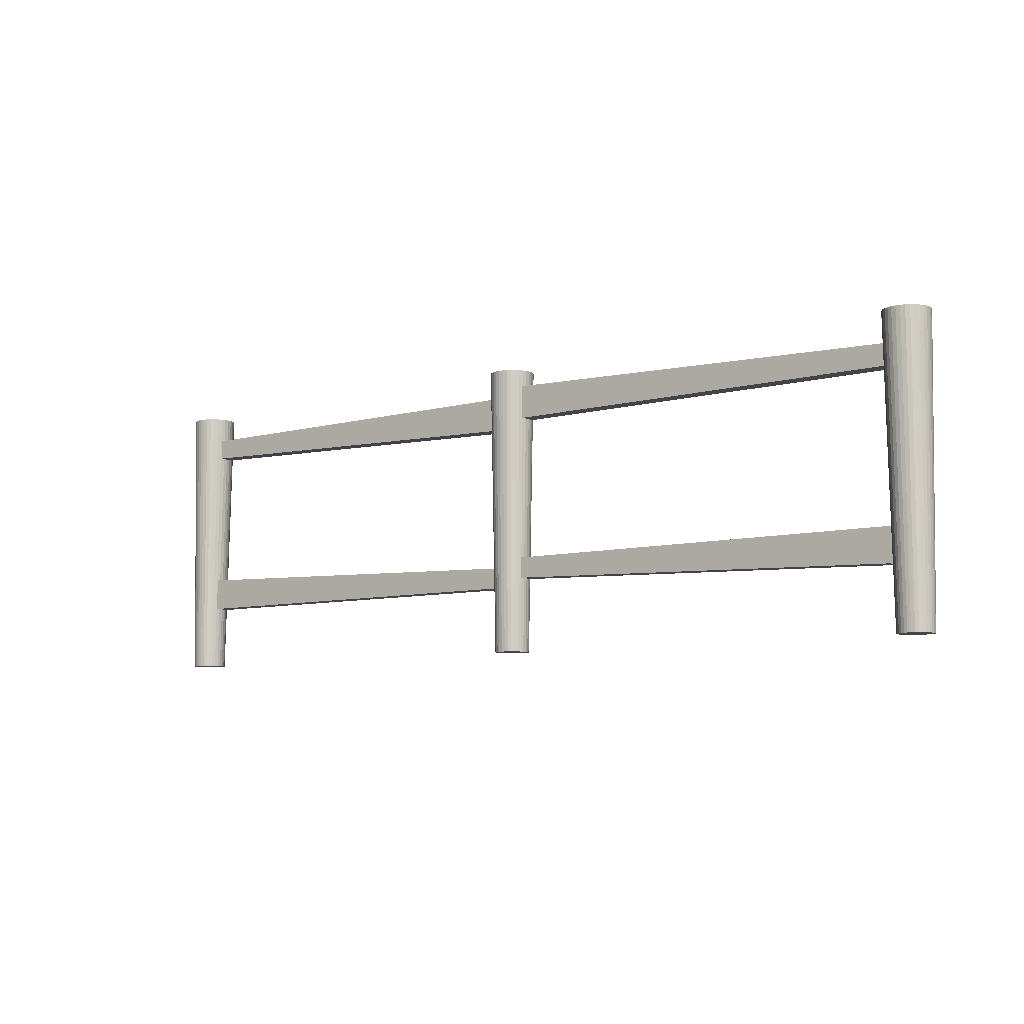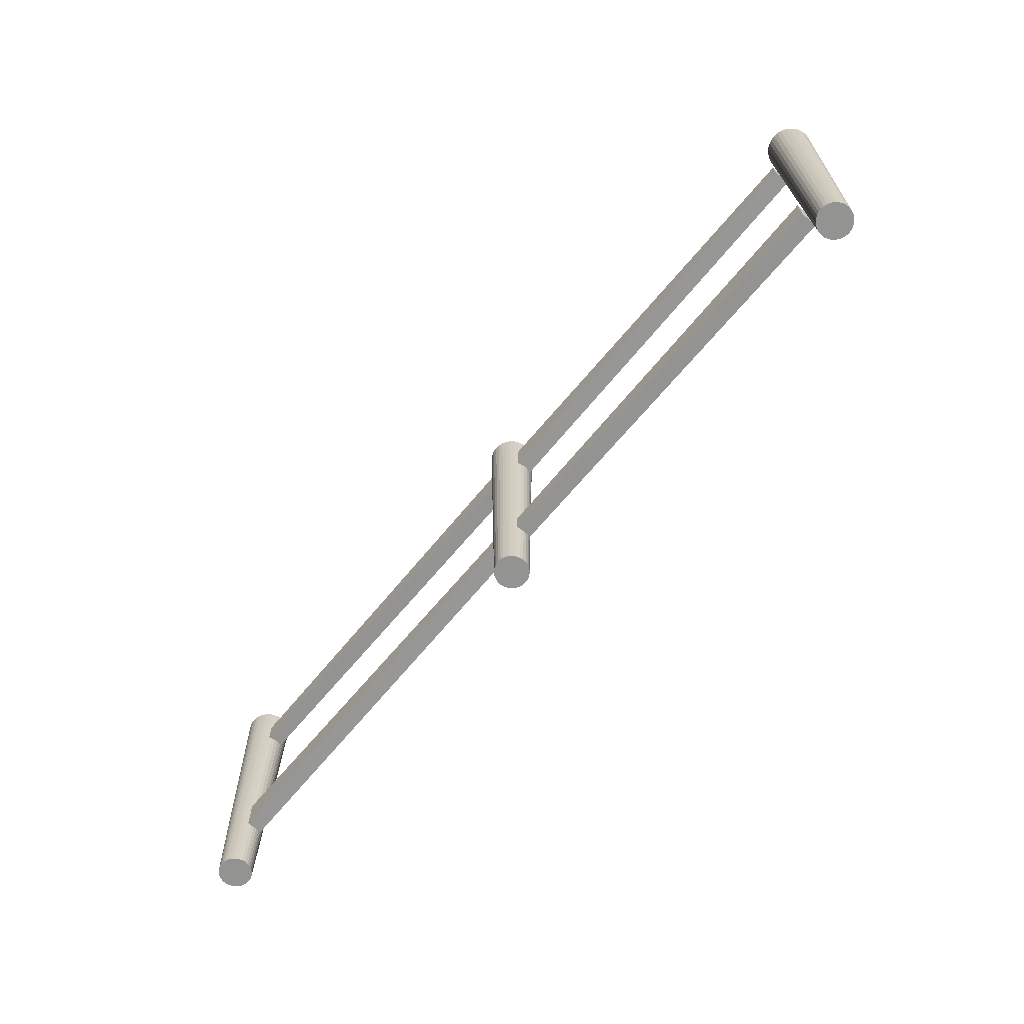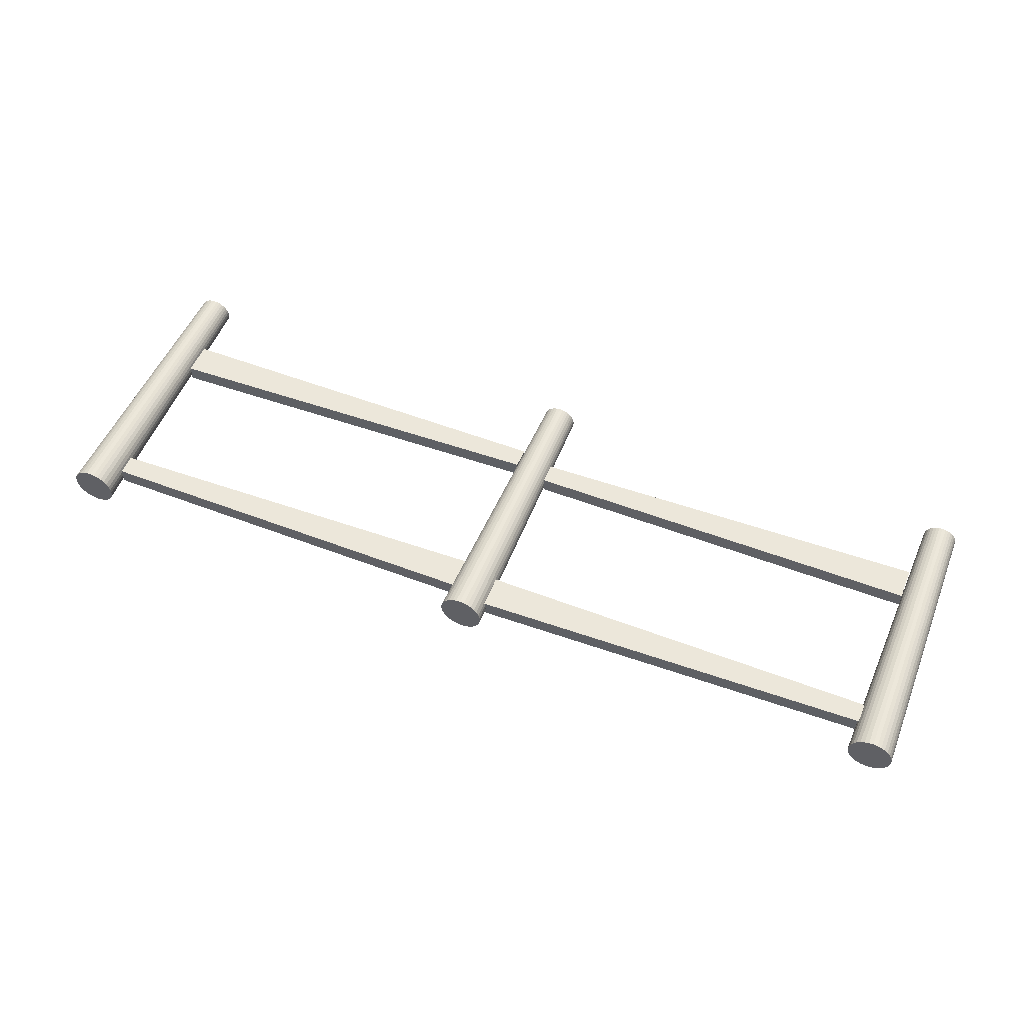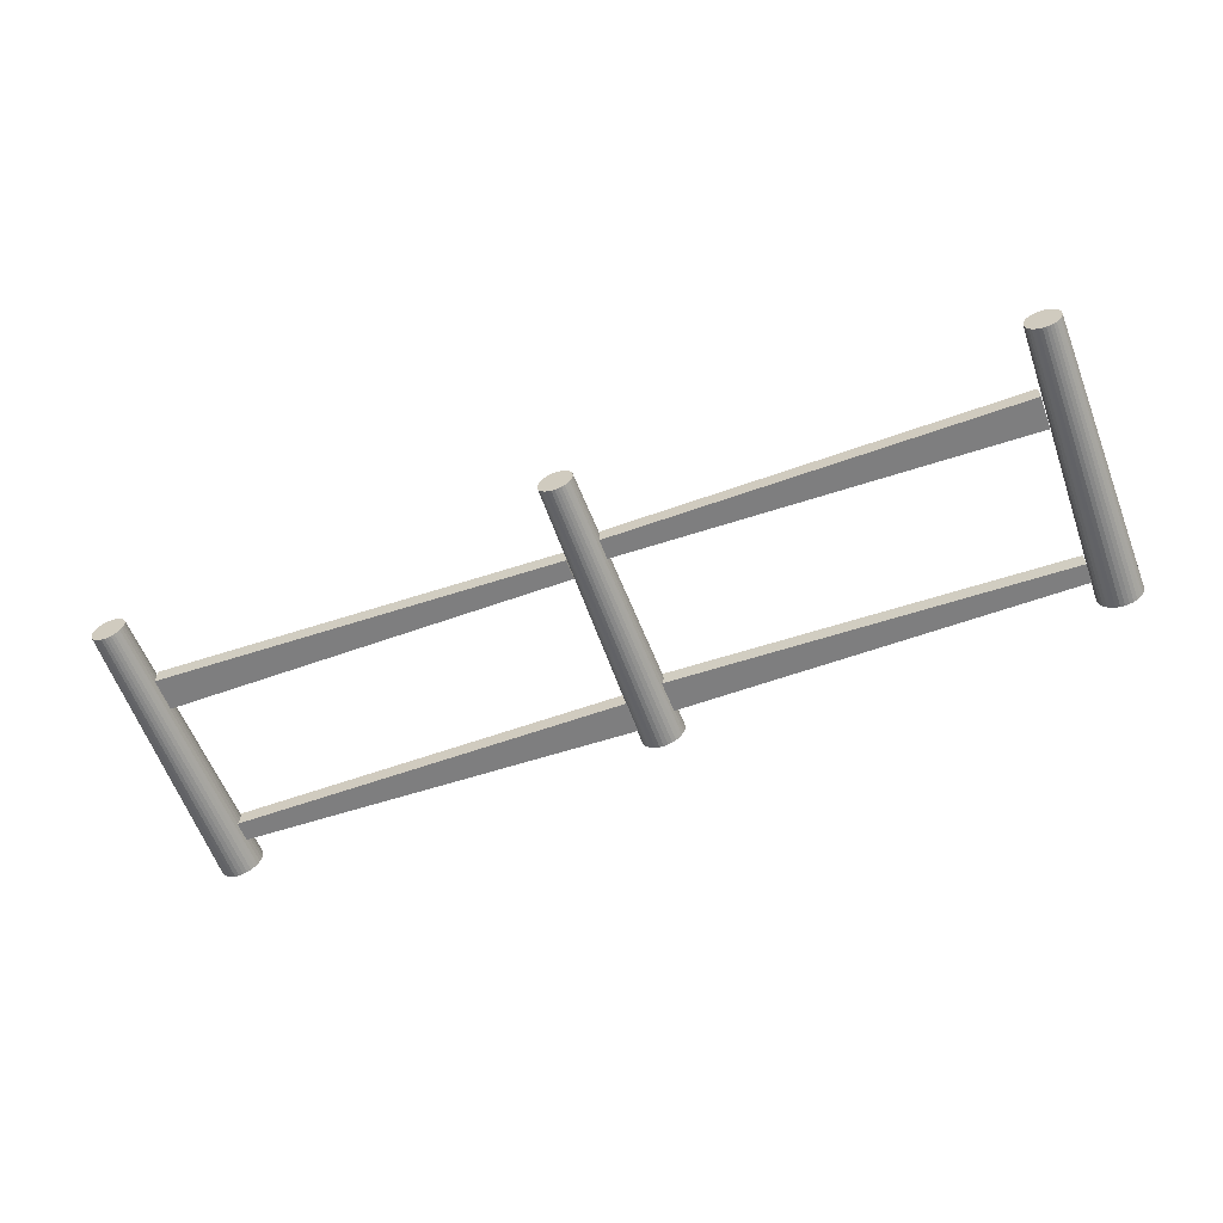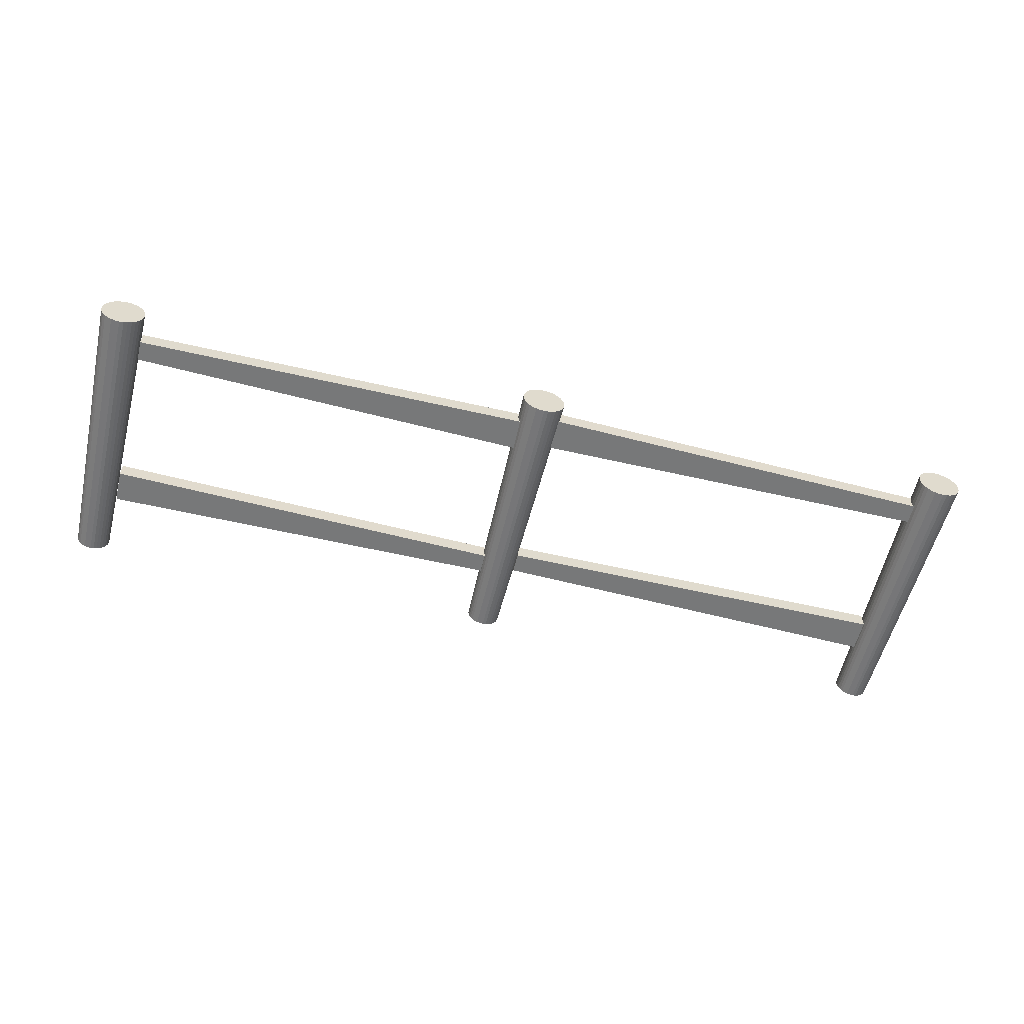
<metadata>
{"format":"obj","ext":"obj","renderer":"f3d","projection":"perspective","resolution":1024,"background":"white","views":[{"elev":-7.8,"azim":-142.2,"up":"+Y"},{"elev":-66.6,"azim":50.2,"up":"+Y"},{"elev":53.5,"azim":-157.7,"up":"+Z"},{"elev":-59.4,"azim":20.3,"up":"+Z"},{"elev":-57.4,"azim":166.5,"up":"+Z"}]}
</metadata>
<code>
o Cylinder.002
v 3.378 -1.964 -0.0891
v 3.394 -1.964 -0.07
v 3.405 -1.964 -0.04822
v 3.412 -1.964 -0.02458
v 3.415 -1.964 -0
v 3.412 -1.964 0.02458
v 3.405 -1.964 0.04822
v 3.394 -1.964 0.07
v 3.378 -1.964 0.0891
v 3.359 -1.964 0.1048
v 3.337 -1.964 0.1164
v 3.313 -1.964 0.1236
v 3.289 -1.964 0.126
v 3.264 -1.964 0.1236
v 3.241 -1.964 0.1164
v 3.219 -1.964 0.1048
v 3.2 -1.964 0.0891
v 3.184 -1.964 0.07
v 3.172 -1.964 0.04822
v 3.165 -1.964 0.02458
v 3.163 -1.964 -0
v 3.165 -1.964 -0.02458
v 3.172 -1.964 -0.04822
v 3.184 -1.964 -0.07
v 3.2 -1.964 -0.0891
v 3.219 -1.964 -0.1048
v 3.241 -1.964 -0.1164
v 3.264 -1.964 -0.1236
v 3.289 -1.964 -0.126
v 3.313 -1.964 -0.1236
v 3.337 -1.964 -0.1164
v 3.359 -1.964 -0.1048
v 3.405 0.1641 -0.116
v 3.425 0.1641 -0.09118
v 3.44 0.1641 -0.0628
v 3.45 0.1641 -0.03202
v 3.453 0.1641 0
v 3.45 0.1641 0.03202
v 3.44 0.1641 0.0628
v 3.425 0.1641 0.09118
v 3.405 0.1641 0.116
v 3.38 0.1641 0.1365
v 3.352 0.1641 0.1516
v 3.321 0.1641 0.161
v 3.289 0.1641 0.1641
v 3.257 0.1641 0.161
v 3.226 0.1641 0.1516
v 3.198 0.1641 0.1365
v 3.173 0.1641 0.116
v 3.152 0.1641 0.09118
v 3.137 0.1641 0.0628
v 3.128 0.1641 0.03202
v 3.125 0.1641 1e-06
v 3.128 0.1641 -0.03202
v 3.137 0.1641 -0.0628
v 3.152 0.1641 -0.09118
v 3.173 0.1641 -0.116
v 3.198 0.1641 -0.1365
v 3.226 0.1641 -0.1516
v 3.257 0.1641 -0.161
v 3.289 0.1641 -0.1641
v 3.321 0.1641 -0.161
v 3.352 0.1641 -0.1516
v 3.38 0.1641 -0.1365
v 3.289 -1.964 -0
v 3.289 0.1641 0
f 65 1 2
f 66 34 33
f 65 2 3
f 66 35 34
f 65 3 4
f 66 36 35
f 65 4 5
f 66 37 36
f 65 5 6
f 66 38 37
f 65 6 7
f 66 39 38
f 65 7 8
f 66 40 39
f 65 8 9
f 66 41 40
f 65 9 10
f 66 42 41
f 65 10 11
f 66 43 42
f 65 11 12
f 66 44 43
f 65 12 13
f 66 45 44
f 65 13 14
f 66 46 45
f 65 14 15
f 66 47 46
f 65 15 16
f 66 48 47
f 65 16 17
f 66 49 48
f 65 17 18
f 66 50 49
f 65 18 19
f 66 51 50
f 65 19 20
f 66 52 51
f 65 20 21
f 66 53 52
f 65 21 22
f 66 54 53
f 65 22 23
f 66 55 54
f 65 23 24
f 66 56 55
f 65 24 25
f 66 57 56
f 65 25 26
f 66 58 57
f 65 26 27
f 66 59 58
f 65 27 28
f 66 60 59
f 65 28 29
f 66 61 60
f 65 29 30
f 66 62 61
f 65 30 31
f 66 63 62
f 65 31 32
f 66 64 63
f 32 1 65
f 66 33 64
f 33 2 1
f 34 3 2
f 35 4 3
f 36 5 4
f 37 6 5
f 38 7 6
f 39 8 7
f 40 9 8
f 41 10 9
f 42 11 10
f 43 12 11
f 44 13 12
f 13 46 14
f 46 15 14
f 47 16 15
f 48 17 16
f 49 18 17
f 50 19 18
f 51 20 19
f 20 53 21
f 53 22 21
f 54 23 22
f 55 24 23
f 56 25 24
f 57 26 25
f 58 27 26
f 59 28 27
f 60 29 28
f 61 30 29
f 62 31 30
f 63 32 31
f 33 32 64
f 33 34 2
f 34 35 3
f 35 36 4
f 36 37 5
f 37 38 6
f 38 39 7
f 39 40 8
f 40 41 9
f 41 42 10
f 42 43 11
f 43 44 12
f 44 45 13
f 13 45 46
f 46 47 15
f 47 48 16
f 48 49 17
f 49 50 18
f 50 51 19
f 51 52 20
f 20 52 53
f 53 54 22
f 54 55 23
f 55 56 24
f 56 57 25
f 57 58 26
f 58 59 27
f 59 60 28
f 60 61 29
f 61 62 30
f 62 63 31
f 63 64 32
f 33 1 32
o Cube.003
v 0.1307 -1.481 -0.06527
v 0.1307 -1.481 0.05555
v 0.1307 -1.329 0.05555
v 0.1307 -1.329 -0.06527
v 3.143 -1.481 -0.06527
v 3.143 -1.481 0.05555
v 3.143 -1.236 0.05555
v 3.143 -1.236 -0.06527
f 68 70 67
f 74 72 71
f 71 68 67
f 72 69 68
f 73 70 69
f 71 70 74
f 68 69 70
f 74 73 72
f 71 72 68
f 72 73 69
f 73 74 70
f 71 67 70
o Cube.002
v 3.127 -0.02724 -0.06527
v 3.127 -0.02724 0.05555
v 3.127 -0.1795 0.05555
v 3.127 -0.1795 -0.06527
v 0.114 -0.02724 -0.06527
v 0.114 -0.02724 0.05555
v 0.114 -0.2718 0.05555
v 0.114 -0.2718 -0.06527
f 76 78 75
f 82 80 79
f 79 76 75
f 80 77 76
f 81 78 77
f 79 78 82
f 76 77 78
f 82 81 80
f 79 80 76
f 80 81 77
f 81 82 78
f 79 75 78
o Cube.001
v -0.1325 -1.262 -0.06527
v -0.1325 -1.262 0.05555
v -0.1325 -1.415 0.05555
v -0.1325 -1.415 -0.06527
v -3.145 -1.262 -0.06527
v -3.145 -1.262 0.05555
v -3.145 -1.507 0.05555
v -3.145 -1.507 -0.06527
f 84 86 83
f 90 88 87
f 87 84 83
f 88 85 84
f 89 86 85
f 87 86 90
f 84 85 86
f 90 89 88
f 87 88 84
f 88 89 85
f 89 90 86
f 87 83 86
o Cylinder.001
v -3.195 -1.964 -0.0891
v -3.18 -1.964 -0.07
v -3.168 -1.964 -0.04822
v -3.161 -1.964 -0.02458
v -3.158 -1.964 -0
v -3.161 -1.964 0.02458
v -3.168 -1.964 0.04822
v -3.18 -1.964 0.07
v -3.195 -1.964 0.0891
v -3.214 -1.964 0.1048
v -3.236 -1.964 0.1164
v -3.26 -1.964 0.1236
v -3.284 -1.964 0.126
v -3.309 -1.964 0.1236
v -3.333 -1.964 0.1164
v -3.354 -1.964 0.1048
v -3.373 -1.964 0.0891
v -3.389 -1.964 0.07
v -3.401 -1.964 0.04822
v -3.408 -1.964 0.02458
v -3.41 -1.964 -0
v -3.408 -1.964 -0.02458
v -3.401 -1.964 -0.04822
v -3.389 -1.964 -0.07
v -3.373 -1.964 -0.0891
v -3.354 -1.964 -0.1048
v -3.333 -1.964 -0.1164
v -3.309 -1.964 -0.1236
v -3.284 -1.964 -0.126
v -3.26 -1.964 -0.1236
v -3.236 -1.964 -0.1164
v -3.214 -1.964 -0.1048
v -3.168 0.1641 -0.116
v -3.148 0.1641 -0.09118
v -3.133 0.1641 -0.0628
v -3.123 0.1641 -0.03202
v -3.12 0.1641 0
v -3.123 0.1641 0.03202
v -3.133 0.1641 0.0628
v -3.148 0.1641 0.09118
v -3.168 0.1641 0.116
v -3.193 0.1641 0.1365
v -3.222 0.1641 0.1516
v -3.252 0.1641 0.161
v -3.284 0.1641 0.1641
v -3.316 0.1641 0.161
v -3.347 0.1641 0.1516
v -3.375 0.1641 0.1365
v -3.4 0.1641 0.116
v -3.421 0.1641 0.09118
v -3.436 0.1641 0.0628
v -3.445 0.1641 0.03202
v -3.448 0.1641 1e-06
v -3.445 0.1641 -0.03202
v -3.436 0.1641 -0.0628
v -3.421 0.1641 -0.09118
v -3.4 0.1641 -0.116
v -3.375 0.1641 -0.1365
v -3.347 0.1641 -0.1516
v -3.316 0.1641 -0.161
v -3.284 0.1641 -0.1641
v -3.252 0.1641 -0.161
v -3.222 0.1641 -0.1516
v -3.193 0.1641 -0.1365
v -3.284 -1.964 -0
v -3.284 0.1641 0
f 155 91 92
f 156 124 123
f 155 92 93
f 156 125 124
f 155 93 94
f 156 126 125
f 155 94 95
f 156 127 126
f 155 95 96
f 156 128 127
f 155 96 97
f 156 129 128
f 155 97 98
f 156 130 129
f 155 98 99
f 156 131 130
f 155 99 100
f 156 132 131
f 155 100 101
f 156 133 132
f 155 101 102
f 156 134 133
f 155 102 103
f 156 135 134
f 155 103 104
f 156 136 135
f 155 104 105
f 156 137 136
f 155 105 106
f 156 138 137
f 155 106 107
f 156 139 138
f 155 107 108
f 156 140 139
f 155 108 109
f 156 141 140
f 155 109 110
f 156 142 141
f 155 110 111
f 156 143 142
f 155 111 112
f 156 144 143
f 155 112 113
f 156 145 144
f 155 113 114
f 156 146 145
f 155 114 115
f 156 147 146
f 155 115 116
f 156 148 147
f 155 116 117
f 156 149 148
f 155 117 118
f 156 150 149
f 155 118 119
f 156 151 150
f 155 119 120
f 156 152 151
f 155 120 121
f 156 153 152
f 155 121 122
f 156 154 153
f 122 91 155
f 156 123 154
f 123 92 91
f 124 93 92
f 125 94 93
f 126 95 94
f 127 96 95
f 128 97 96
f 129 98 97
f 130 99 98
f 131 100 99
f 132 101 100
f 133 102 101
f 134 103 102
f 103 136 104
f 136 105 104
f 137 106 105
f 138 107 106
f 139 108 107
f 140 109 108
f 141 110 109
f 110 143 111
f 143 112 111
f 144 113 112
f 145 114 113
f 146 115 114
f 147 116 115
f 148 117 116
f 149 118 117
f 150 119 118
f 151 120 119
f 152 121 120
f 153 122 121
f 123 122 154
f 123 124 92
f 124 125 93
f 125 126 94
f 126 127 95
f 127 128 96
f 128 129 97
f 129 130 98
f 130 131 99
f 131 132 100
f 132 133 101
f 133 134 102
f 134 135 103
f 103 135 136
f 136 137 105
f 137 138 106
f 138 139 107
f 139 140 108
f 140 141 109
f 141 142 110
f 110 142 143
f 143 144 112
f 144 145 113
f 145 146 114
f 146 147 115
f 147 148 116
f 148 149 117
f 149 150 118
f 150 151 119
f 151 152 120
f 152 153 121
f 153 154 122
f 123 91 122
o Cylinder
v 0.0891 -1.964 -0.0891
v 0.1048 -1.964 -0.07
v 0.1164 -1.964 -0.04822
v 0.1236 -1.964 -0.02458
v 0.126 -1.964 -0
v 0.1236 -1.964 0.02458
v 0.1164 -1.964 0.04822
v 0.1048 -1.964 0.07
v 0.0891 -1.964 0.0891
v 0.07 -1.964 0.1048
v 0.04822 -1.964 0.1164
v 0.02458 -1.964 0.1236
v -0 -1.964 0.126
v -0.02458 -1.964 0.1236
v -0.04822 -1.964 0.1164
v -0.07 -1.964 0.1048
v -0.0891 -1.964 0.0891
v -0.1048 -1.964 0.07
v -0.1164 -1.964 0.04822
v -0.1236 -1.964 0.02458
v -0.126 -1.964 -0
v -0.1236 -1.964 -0.02458
v -0.1164 -1.964 -0.04822
v -0.1048 -1.964 -0.07
v -0.0891 -1.964 -0.0891
v -0.07 -1.964 -0.1048
v -0.04822 -1.964 -0.1164
v -0.02458 -1.964 -0.1236
v 0 -1.964 -0.126
v 0.02458 -1.964 -0.1236
v 0.04822 -1.964 -0.1164
v 0.07 -1.964 -0.1048
v 0.116 0.1641 -0.116
v 0.1365 0.1641 -0.09118
v 0.1516 0.1641 -0.0628
v 0.161 0.1641 -0.03202
v 0.1641 0.1641 0
v 0.161 0.1641 0.03202
v 0.1516 0.1641 0.0628
v 0.1365 0.1641 0.09118
v 0.116 0.1641 0.116
v 0.09118 0.1641 0.1365
v 0.0628 0.1641 0.1516
v 0.03202 0.1641 0.161
v 0 0.1641 0.1641
v -0.03202 0.1641 0.161
v -0.0628 0.1641 0.1516
v -0.09118 0.1641 0.1365
v -0.116 0.1641 0.116
v -0.1365 0.1641 0.09118
v -0.1516 0.1641 0.0628
v -0.161 0.1641 0.03202
v -0.1641 0.1641 1e-06
v -0.161 0.1641 -0.03202
v -0.1516 0.1641 -0.0628
v -0.1365 0.1641 -0.09118
v -0.116 0.1641 -0.116
v -0.09118 0.1641 -0.1365
v -0.0628 0.1641 -0.1516
v -0.03202 0.1641 -0.161
v -1e-06 0.1641 -0.1641
v 0.03202 0.1641 -0.161
v 0.0628 0.1641 -0.1516
v 0.09117 0.1641 -0.1365
v 0 -1.964 -0
v 0 0.1641 0
f 221 157 158
f 222 190 189
f 221 158 159
f 222 191 190
f 221 159 160
f 222 192 191
f 221 160 161
f 222 193 192
f 221 161 162
f 222 194 193
f 221 162 163
f 222 195 194
f 221 163 164
f 222 196 195
f 221 164 165
f 222 197 196
f 221 165 166
f 222 198 197
f 221 166 167
f 222 199 198
f 221 167 168
f 222 200 199
f 221 168 169
f 222 201 200
f 221 169 170
f 222 202 201
f 221 170 171
f 222 203 202
f 221 171 172
f 222 204 203
f 221 172 173
f 222 205 204
f 221 173 174
f 222 206 205
f 221 174 175
f 222 207 206
f 221 175 176
f 222 208 207
f 221 176 177
f 222 209 208
f 221 177 178
f 222 210 209
f 221 178 179
f 222 211 210
f 221 179 180
f 222 212 211
f 221 180 181
f 222 213 212
f 221 181 182
f 222 214 213
f 221 182 183
f 222 215 214
f 221 183 184
f 222 216 215
f 221 184 185
f 222 217 216
f 221 185 186
f 222 218 217
f 221 186 187
f 222 219 218
f 221 187 188
f 222 220 219
f 188 157 221
f 222 189 220
f 189 158 157
f 190 159 158
f 191 160 159
f 192 161 160
f 193 162 161
f 194 163 162
f 195 164 163
f 196 165 164
f 197 166 165
f 198 167 166
f 199 168 167
f 200 169 168
f 169 202 170
f 202 171 170
f 203 172 171
f 204 173 172
f 205 174 173
f 206 175 174
f 207 176 175
f 176 209 177
f 209 178 177
f 210 179 178
f 211 180 179
f 212 181 180
f 213 182 181
f 214 183 182
f 215 184 183
f 216 185 184
f 217 186 185
f 218 187 186
f 219 188 187
f 189 188 220
f 189 190 158
f 190 191 159
f 191 192 160
f 192 193 161
f 193 194 162
f 194 195 163
f 195 196 164
f 196 197 165
f 197 198 166
f 198 199 167
f 199 200 168
f 200 201 169
f 169 201 202
f 202 203 171
f 203 204 172
f 204 205 173
f 205 206 174
f 206 207 175
f 207 208 176
f 176 208 209
f 209 210 178
f 210 211 179
f 211 212 180
f 212 213 181
f 213 214 182
f 214 215 183
f 215 216 184
f 216 217 185
f 217 218 186
f 218 219 187
f 219 220 188
f 189 157 188
o Cube
v -3.143 -0.2011 -0.06527
v -3.143 -0.2011 0.05555
v -3.143 -0.04881 0.05555
v -3.143 -0.04881 -0.06527
v -0.1308 -0.2011 -0.06527
v -0.1308 -0.2011 0.05555
v -0.1308 0.04353 0.05555
v -0.1308 0.04353 -0.06527
f 224 226 223
f 230 228 227
f 227 224 223
f 228 225 224
f 229 226 225
f 227 226 230
f 224 225 226
f 230 229 228
f 227 228 224
f 228 229 225
f 229 230 226
f 227 223 226

</code>
